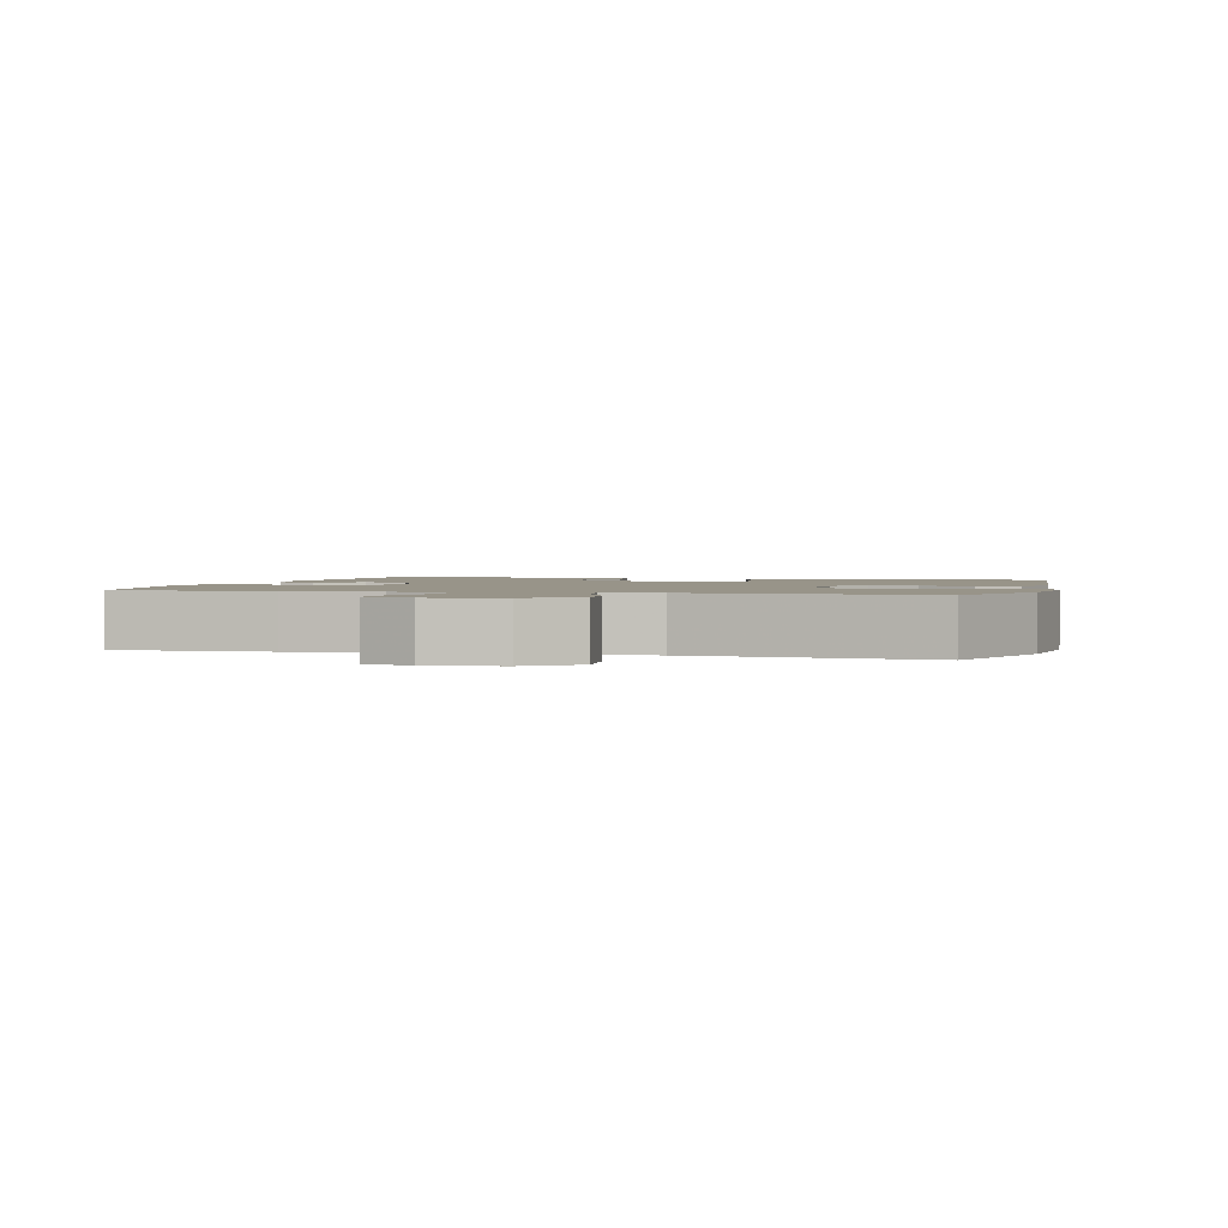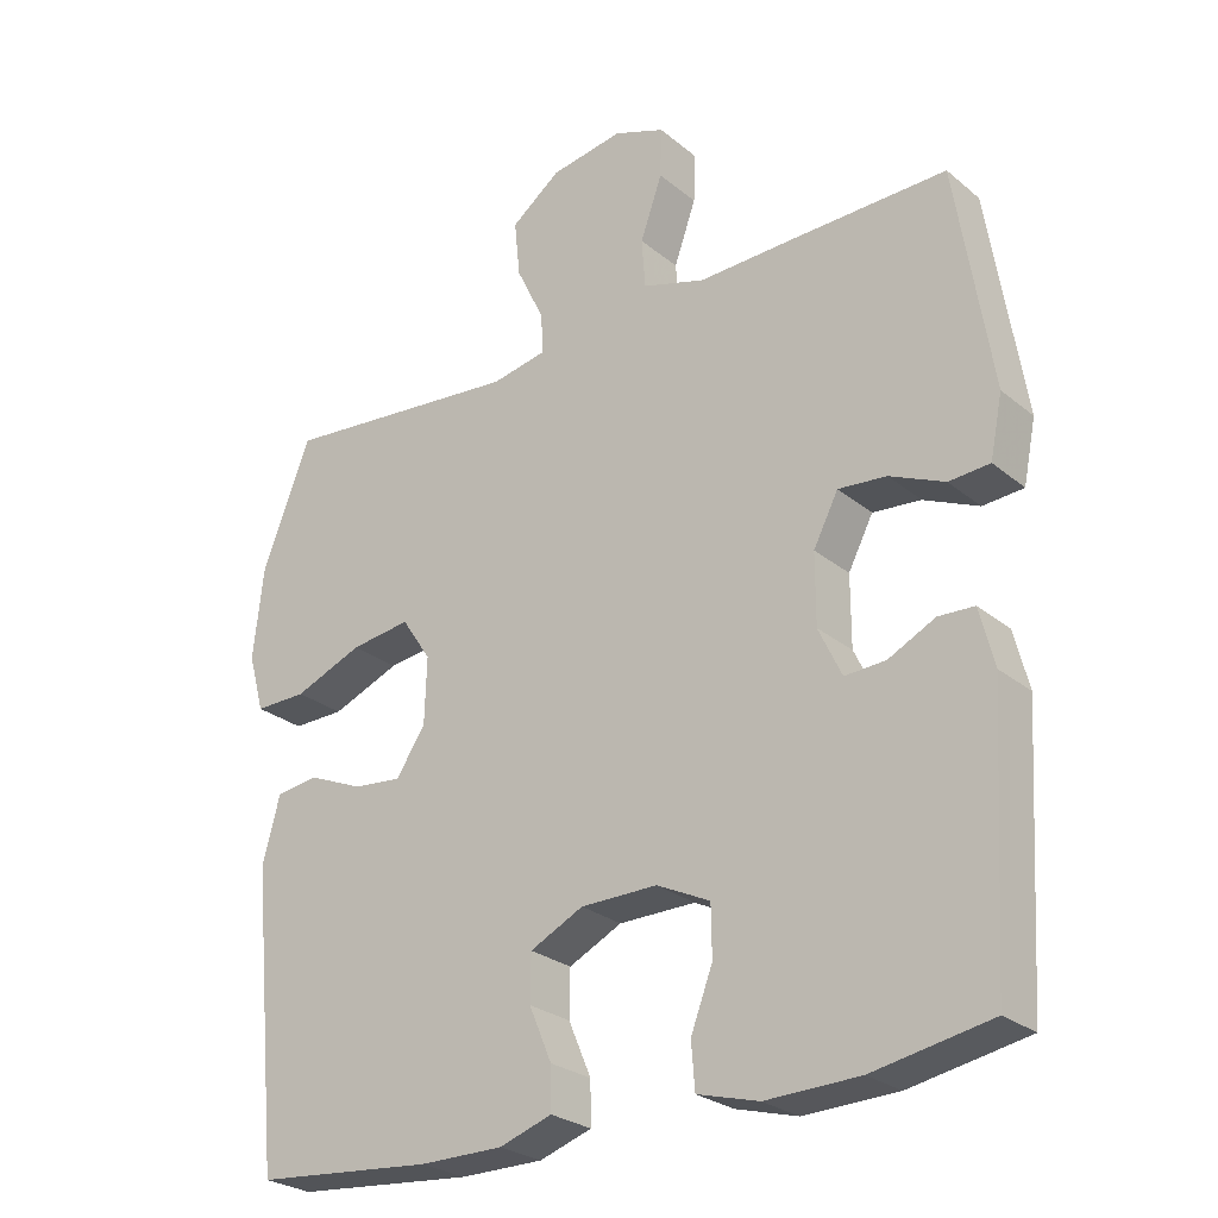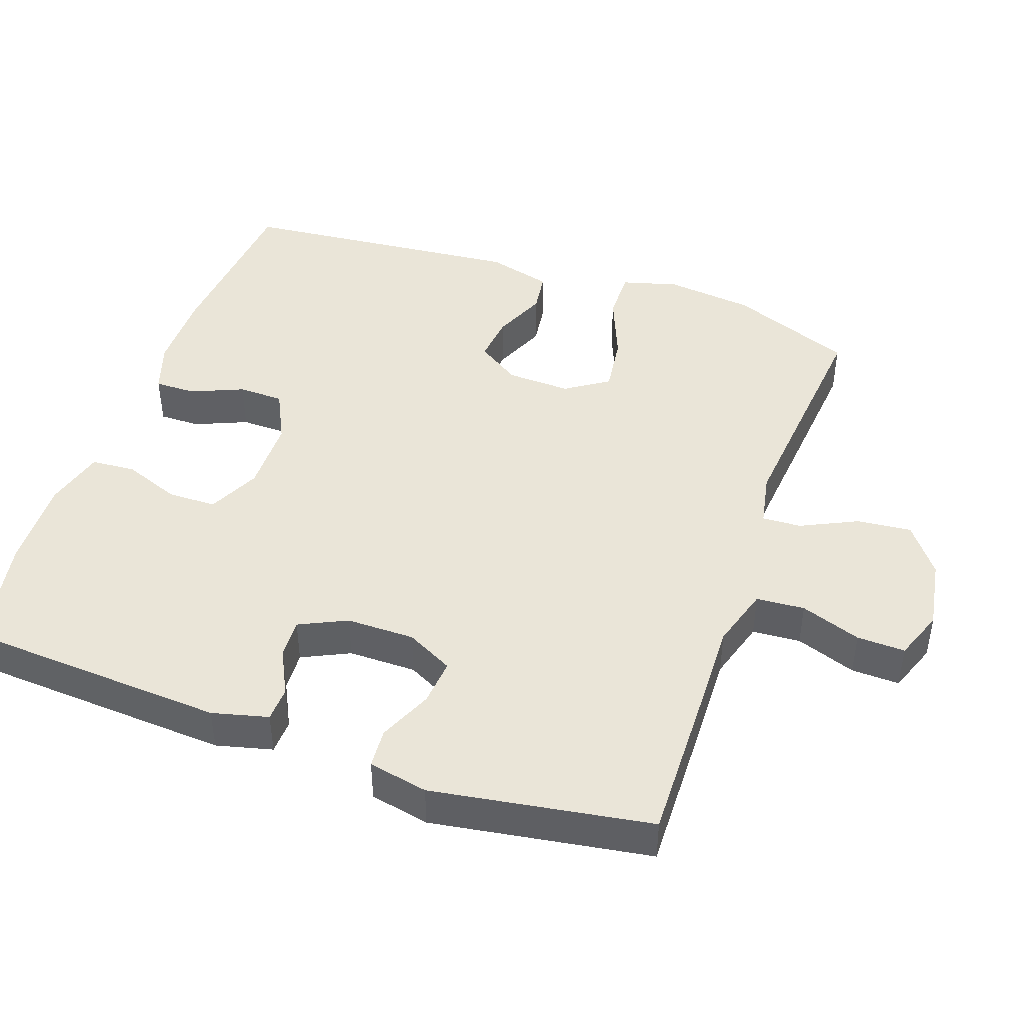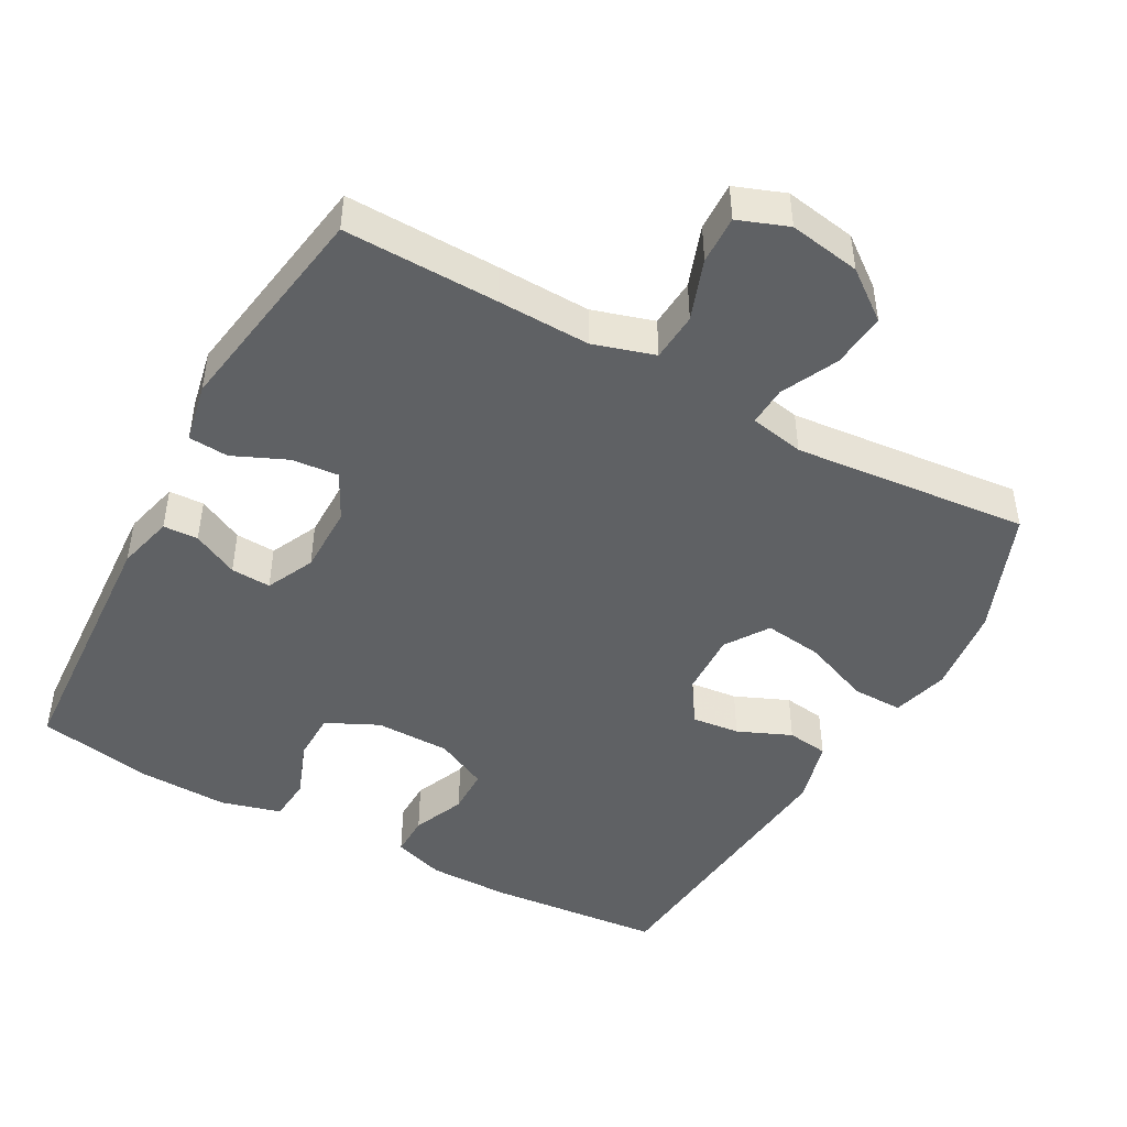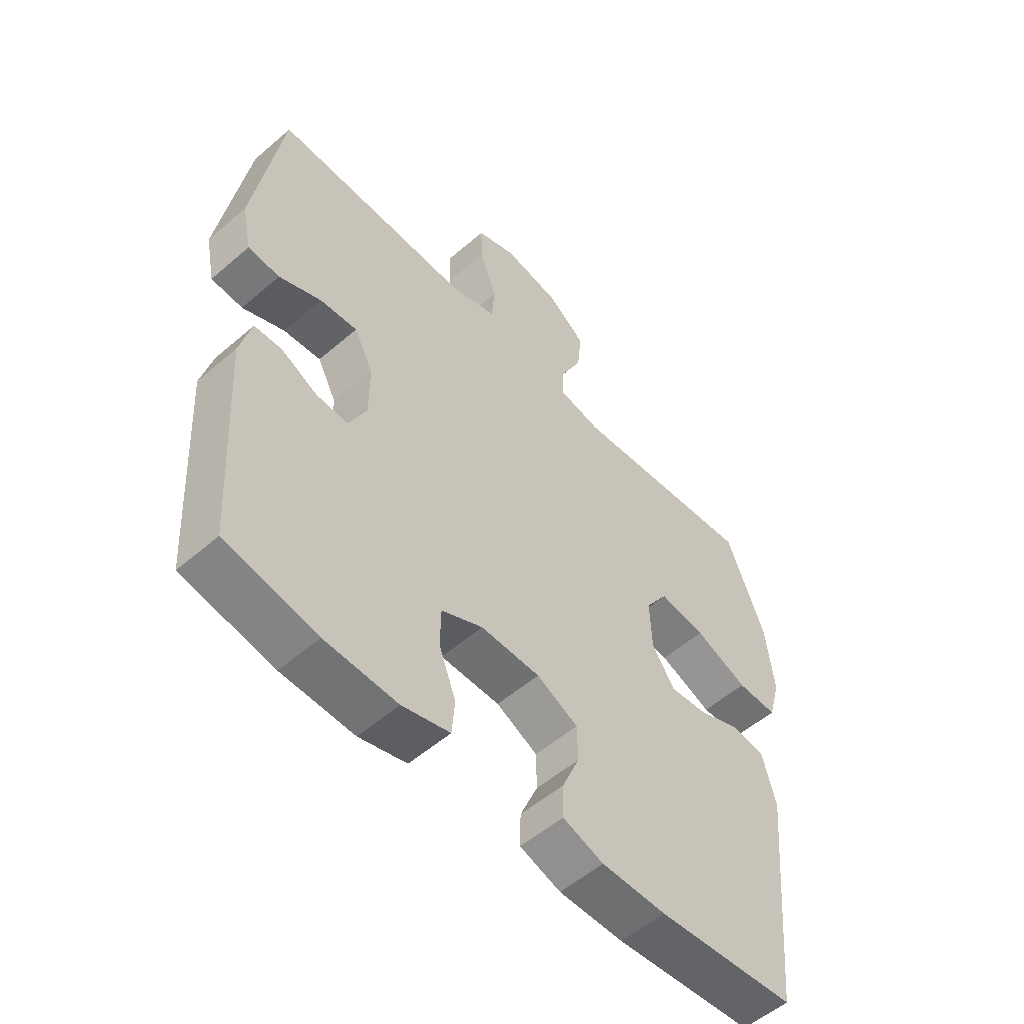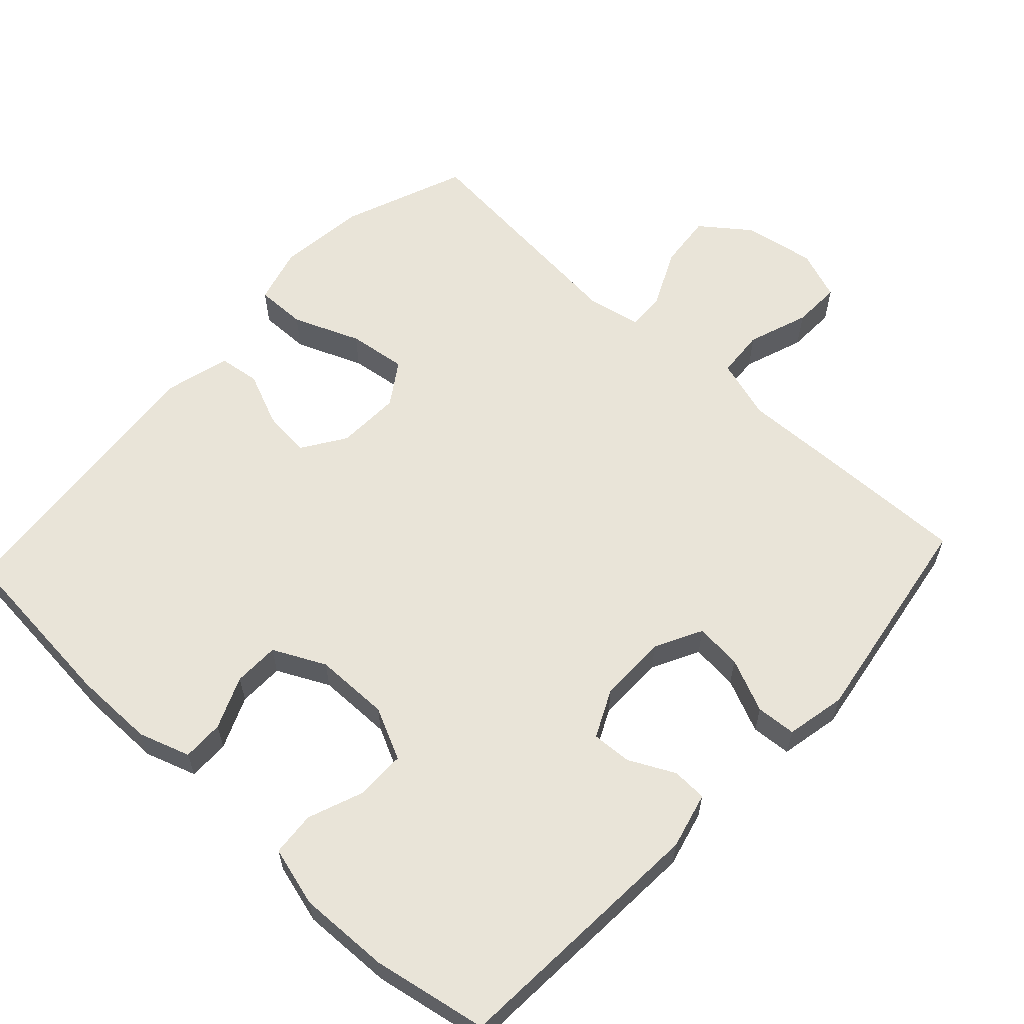
<metadata>
{"format":"obj","ext":"obj","renderer":"f3d","projection":"perspective","resolution":1024,"background":"white","views":[{"elev":1.7,"azim":14.7,"up":"+Y"},{"elev":-26.3,"azim":-141.8,"up":"+Z"},{"elev":44.7,"azim":-70.6,"up":"+Y"},{"elev":-46.5,"azim":-28.7,"up":"+Y"},{"elev":-54.6,"azim":-47.6,"up":"+Z"},{"elev":60.4,"azim":-137.1,"up":"+Y"}]}
</metadata>
<code>
v -0.5 0.07 0.5
v -0.284 0.07 0.495
v -0.154 0.07 0.491
v -0.068 0.07 0.517
v -0.063 0.07 0.585
v -0.093 0.07 0.67
v -0.095 0.07 0.738
v -0.025 0.07 0.764
v 0.075 0.07 0.747
v 0.143 0.07 0.695
v 0.135 0.07 0.618
v 0.097 0.07 0.539
v 0.094 0.07 0.484
v 0.17 0.07 0.469
v 0.5 0.07 0.5
v 0.567 0.07 0.327
v 0.581 0.07 0.203
v 0.559 0.07 0.124
v 0.488 0.07 0.125
v 0.394 0.07 0.163
v 0.312 0.07 0.174
v 0.272 0.07 0.114
v 0.275 0.07 0.024
v 0.315 0.07 -0.037
v 0.382 0.07 -0.03
v 0.457 0.07 0.002
v 0.515 0.07 -0.006
v 0.539 0.07 -0.097
v 0.5 0.07 -0.5
v 0.255 0.07 -0.522
v 0.141 0.07 -0.522
v 0.069 0.07 -0.498
v 0.07 0.07 -0.44
v 0.101 0.07 -0.367
v 0.1 0.07 -0.303
v 0.027 0.07 -0.267
v -0.078 0.07 -0.266
v -0.151 0.07 -0.301
v -0.152 0.07 -0.37
v -0.122 0.07 -0.449
v -0.127 0.07 -0.511
v -0.211 0.07 -0.534
v -0.339 0.07 -0.53
v -0.5 0.07 -0.5
v -0.522 0.07 -0.132
v -0.502 0.07 -0.053
v -0.453 0.07 -0.051
v -0.389 0.07 -0.083
v -0.333 0.07 -0.086
v -0.301 0.07 -0.019
v -0.301 0.07 0.077
v -0.335 0.07 0.143
v -0.401 0.07 0.137
v -0.476 0.07 0.104
v -0.532 0.07 0.108
v -0.549 0.07 0.192
v -0.5 0 0.5
v -0.284 0 0.495
v -0.154 0 0.491
v -0.068 0 0.517
v -0.063 0 0.585
v -0.093 0 0.67
v -0.095 0 0.738
v -0.025 0 0.764
v 0.075 0 0.747
v 0.143 0 0.695
v 0.135 0 0.618
v 0.097 0 0.539
v 0.094 0 0.484
v 0.17 0 0.469
v 0.5 0 0.5
v 0.567 0 0.327
v 0.581 0 0.203
v 0.559 0 0.124
v 0.488 0 0.125
v 0.394 0 0.163
v 0.312 0 0.174
v 0.272 0 0.114
v 0.275 0 0.024
v 0.315 0 -0.037
v 0.382 0 -0.03
v 0.457 0 0.002
v 0.515 0 -0.006
v 0.539 0 -0.097
v 0.5 0 -0.5
v 0.255 0 -0.522
v 0.141 0 -0.522
v 0.069 0 -0.498
v 0.07 0 -0.44
v 0.101 0 -0.367
v 0.1 0 -0.303
v 0.027 0 -0.267
v -0.078 0 -0.266
v -0.151 0 -0.301
v -0.152 0 -0.37
v -0.122 0 -0.449
v -0.127 0 -0.511
v -0.211 0 -0.534
v -0.339 0 -0.53
v -0.5 0 -0.5
v -0.522 0 -0.132
v -0.502 0 -0.053
v -0.453 0 -0.051
v -0.389 0 -0.083
v -0.333 0 -0.086
v -0.301 0 -0.019
v -0.301 0 0.077
v -0.335 0 0.143
v -0.401 0 0.137
v -0.476 0 0.104
v -0.532 0 0.108
v -0.549 0 0.192
f 1 2 3
f 56 1 3
f 55 56 3
f 54 55 3
f 53 54 3
f 52 53 3 4
f 51 52 4
f 50 51 4
f 46 47 48
f 45 46 48
f 44 45 48
f 43 44 48
f 42 43 48
f 41 42 48
f 40 41 48
f 39 40 48
f 38 39 48 49
f 37 38 49 50
f 32 33 34
f 31 32 34
f 30 31 34
f 29 30 34
f 28 29 34
f 27 28 34
f 26 27 34
f 25 26 34
f 24 25 34 35
f 23 24 35 36
f 18 19 20
f 17 18 20
f 16 17 20
f 15 16 20
f 14 15 20
f 13 14 20 21
f 10 11 12
f 9 10 12
f 8 9 12
f 7 8 12
f 6 7 12
f 5 6 12
f 4 5 12 13
f 50 4 13
f 37 50 13
f 36 37 13
f 23 36 13
f 22 23 13
f 13 21 22
f 59 58 57
f 59 57 112
f 59 112 111
f 59 111 110
f 59 110 109
f 60 59 109 108
f 60 108 107
f 60 107 106
f 104 103 102
f 104 102 101
f 104 101 100
f 104 100 99
f 104 99 98
f 104 98 97
f 104 97 96
f 104 96 95
f 105 104 95 94
f 106 105 94 93
f 90 89 88
f 90 88 87
f 90 87 86
f 90 86 85
f 90 85 84
f 90 84 83
f 90 83 82
f 90 82 81
f 91 90 81 80
f 92 91 80 79
f 76 75 74
f 76 74 73
f 76 73 72
f 76 72 71
f 76 71 70
f 77 76 70 69
f 68 67 66
f 68 66 65
f 68 65 64
f 68 64 63
f 68 63 62
f 68 62 61
f 69 68 61 60
f 69 60 106
f 69 106 93
f 69 93 92
f 69 92 79
f 69 79 78
f 78 77 69
f 1 57 58 2
f 2 58 59 3
f 3 59 60 4
f 4 60 61 5
f 5 61 62 6
f 6 62 63 7
f 7 63 64 8
f 8 64 65 9
f 9 65 66 10
f 10 66 67 11
f 11 67 68 12
f 12 68 69 13
f 13 69 70 14
f 14 70 71 15
f 15 71 72 16
f 16 72 73 17
f 17 73 74 18
f 18 74 75 19
f 19 75 76 20
f 20 76 77 21
f 21 77 78 22
f 22 78 79 23
f 23 79 80 24
f 24 80 81 25
f 25 81 82 26
f 26 82 83 27
f 27 83 84 28
f 28 84 85 29
f 29 85 86 30
f 30 86 87 31
f 31 87 88 32
f 32 88 89 33
f 33 89 90 34
f 34 90 91 35
f 35 91 92 36
f 36 92 93 37
f 37 93 94 38
f 38 94 95 39
f 39 95 96 40
f 40 96 97 41
f 41 97 98 42
f 42 98 99 43
f 43 99 100 44
f 44 100 101 45
f 45 101 102 46
f 46 102 103 47
f 47 103 104 48
f 48 104 105 49
f 49 105 106 50
f 50 106 107 51
f 51 107 108 52
f 52 108 109 53
f 53 109 110 54
f 54 110 111 55
f 55 111 112 56
f 56 112 57 1

</code>
